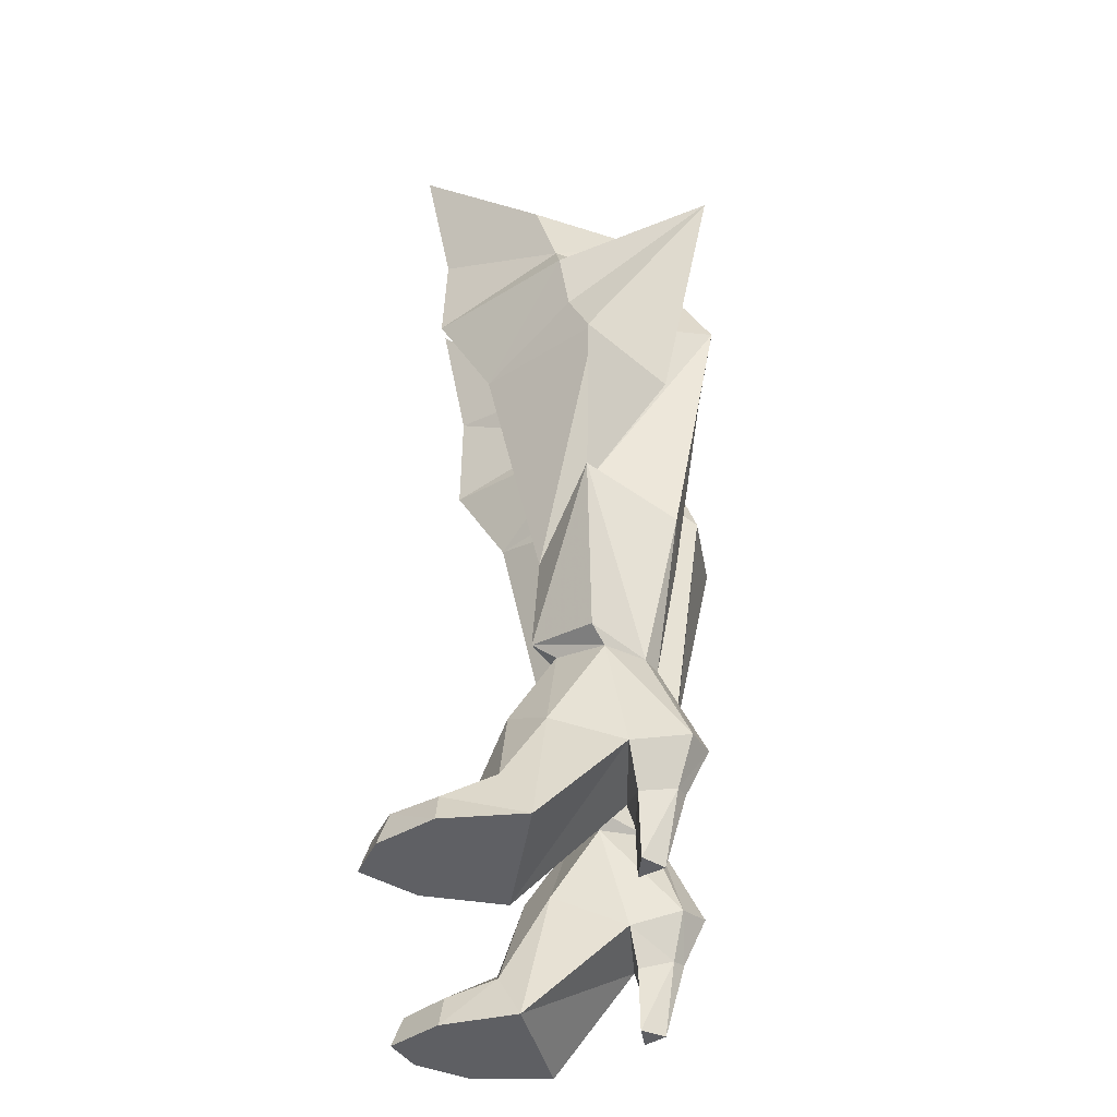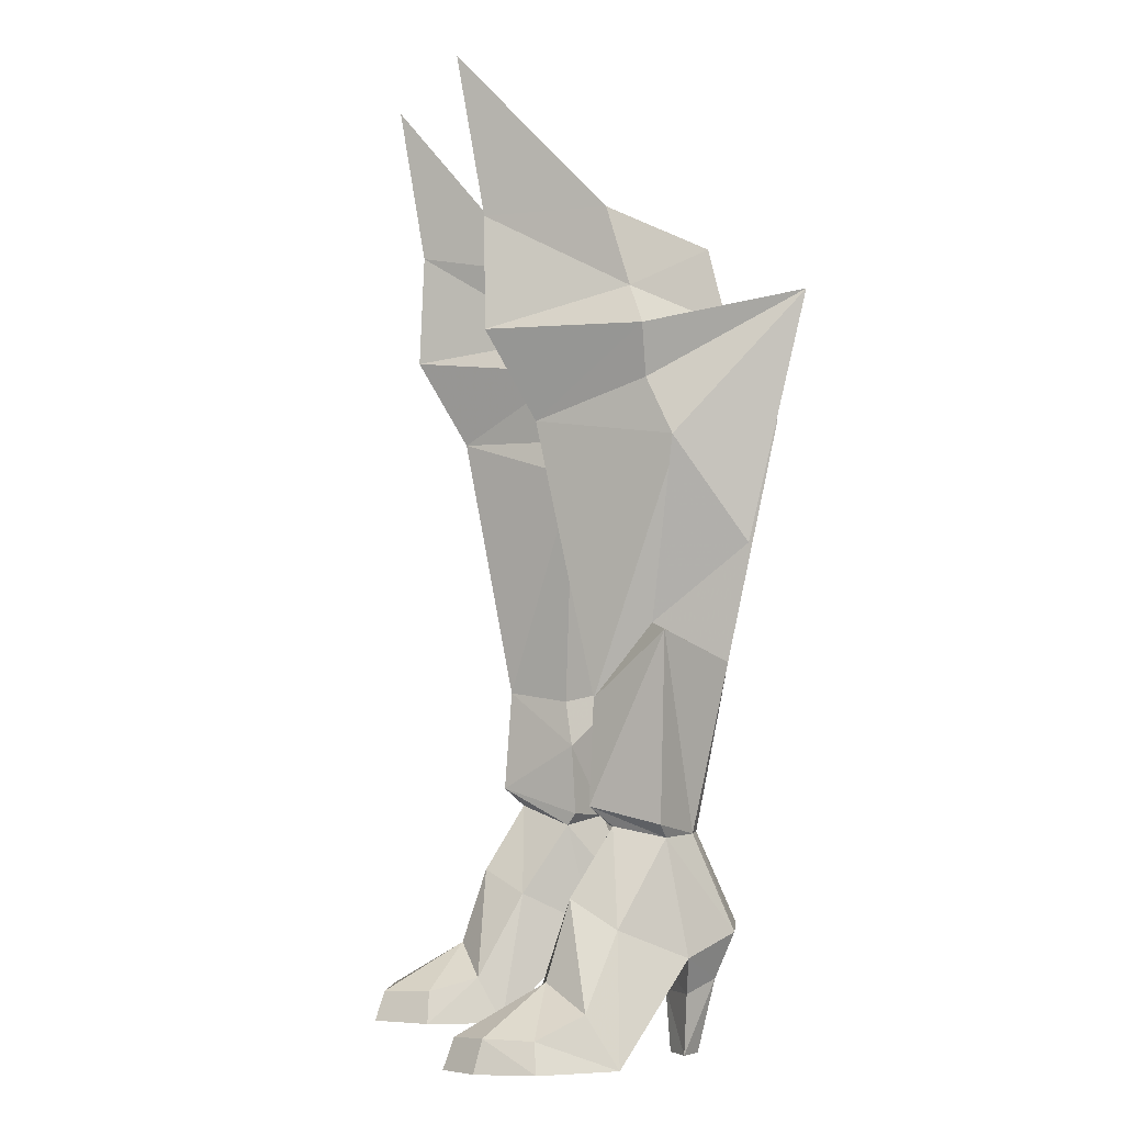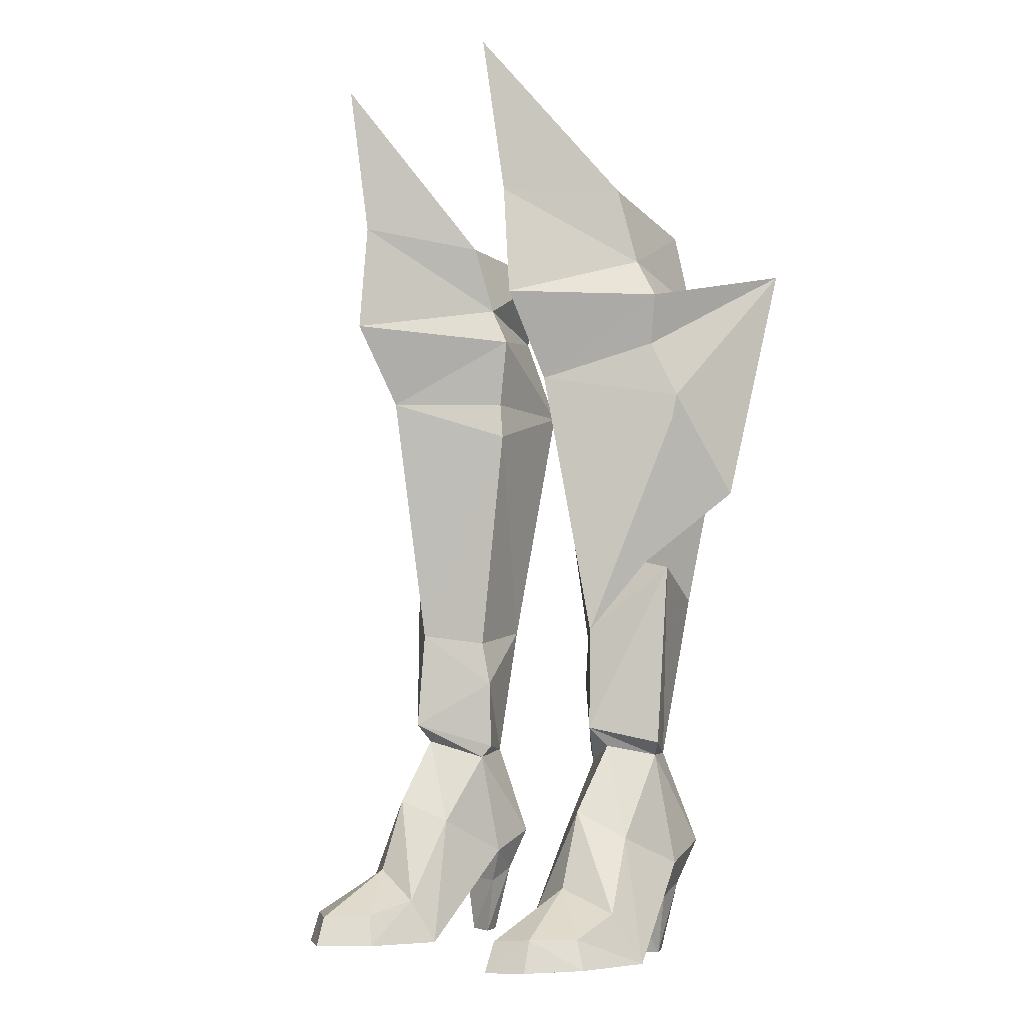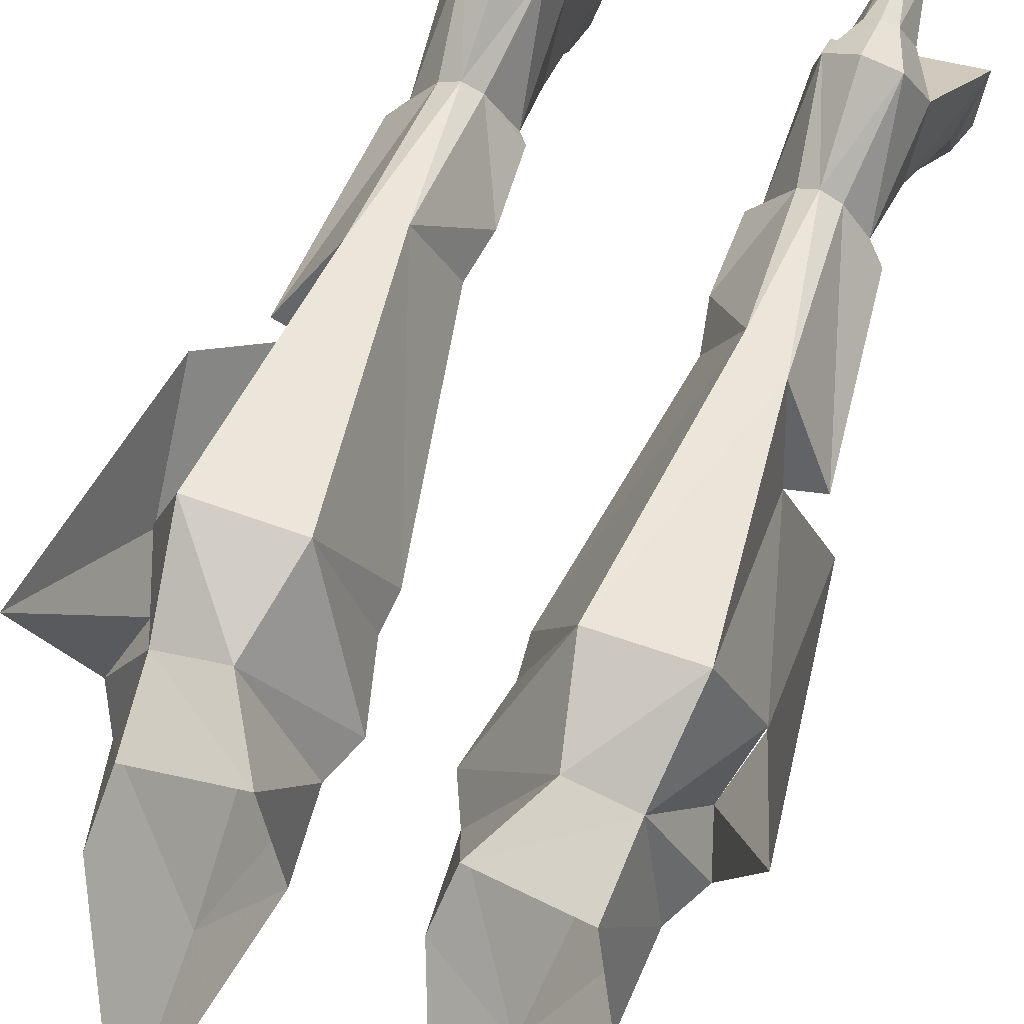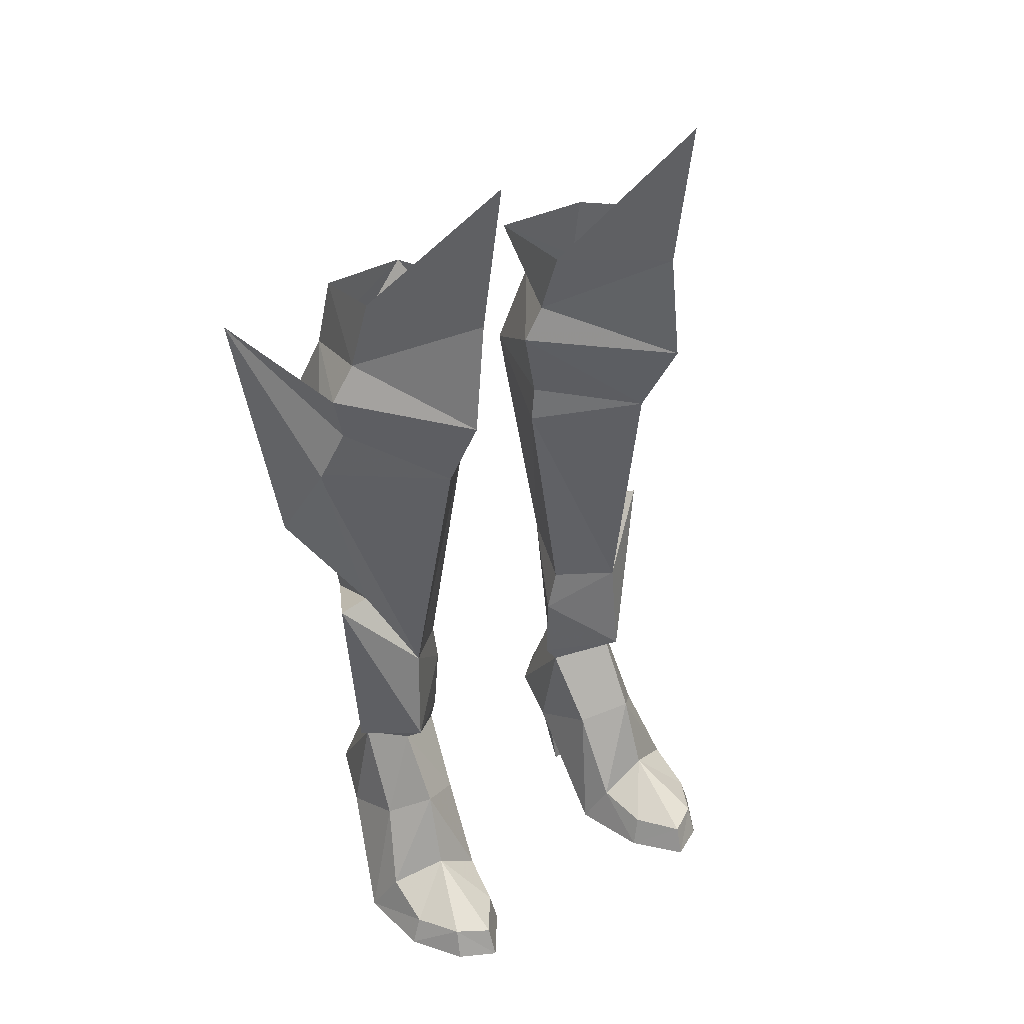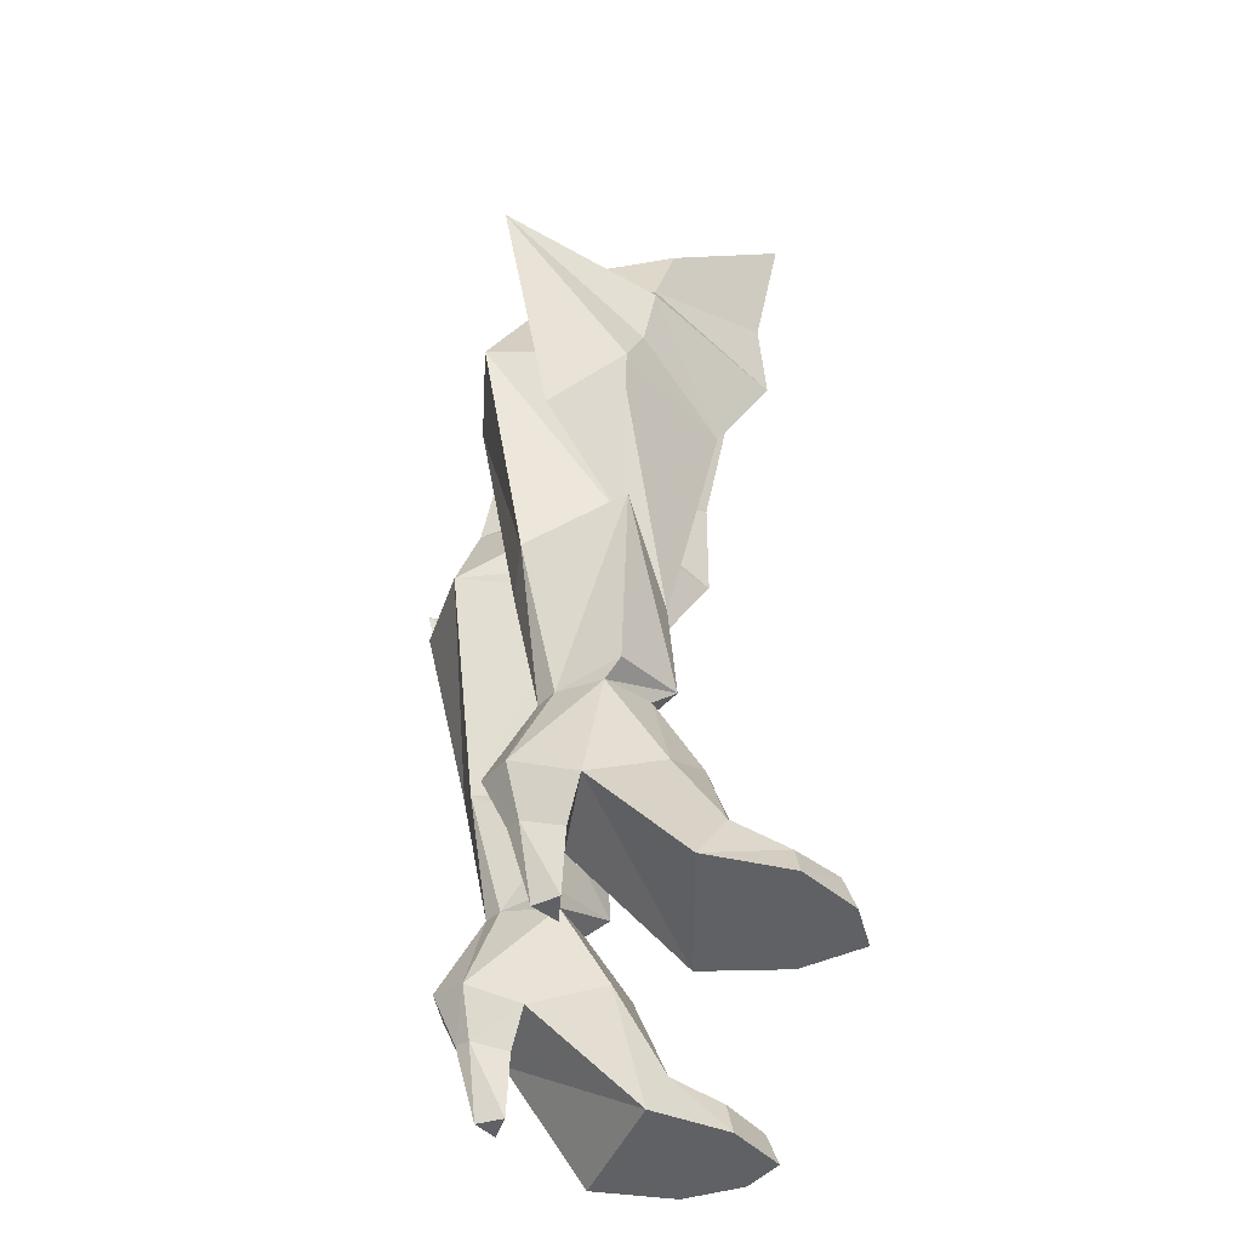
<metadata>
{"format":"obj","ext":"obj","renderer":"f3d","projection":"perspective","resolution":1024,"background":"white","views":[{"elev":-42.8,"azim":92.2,"up":"+Z"},{"elev":-2.5,"azim":72.3,"up":"+Z"},{"elev":-5.5,"azim":48.5,"up":"+Z"},{"elev":64.2,"azim":19.7,"up":"+Y"},{"elev":34.3,"azim":-36.1,"up":"+Z"},{"elev":-47.8,"azim":-101.1,"up":"+Z"}]}
</metadata>
<code>
g soulhunter_shoe_female_26650
v 6.942 1.257 16.35
v 6.32 4.562 14.85
v 7.181 6.299 24.16
v 8.7 1.683 23.3
v 4.819 4.496 13.72
v 3.583 5.815 23.99
v 6.676 4.444 27.74
v 4.369 4.823 27.58
v 2.734 4.282 30.41
v 6.473 3.731 30.68
v 7.982 0.638 25.47
v 5.498 -0.5841 13.5
v 5.02 -2.732 24
v 8.571 0.2849 27.42
v 5.117 -4.771 27.41
v 8.699 1.416 23.3
v 9.05 4.297 19.3
v 10.11 6.198 28.72
v 7.982 0.638 25.47
v 1.964 0.9476 24.02
v 1.855 0.9864 22.56
v 1.855 0.9864 22.56
v 3.512 1.209 13.16
v 1.964 0.9476 24.02
v 3.512 1.209 13.16
v 4.679 -4.683 31.81
v 1.921 -0.6086 31.01
v 1.943 0.462 28.3
v 7.43 -0.727 31.88
v 7.714 0.1083 28.92
v 1.943 0.462 28.3
v 1.921 -0.6086 31.01
v 1.28 0.7148 26.82
v 1.28 0.7148 26.82
v 4.679 -4.683 31.81
v 4.586 -5.747 37.9
v 1.921 -0.6086 31.01
v 7.43 -0.727 31.88
v 6.942 1.257 16.35
v 8.571 0.2849 27.42
v -6.952 1.257 16.35
v -8.71 1.683 23.3
v -7.191 6.299 24.16
v -6.33 4.562 14.85
v -3.593 5.815 23.99
v -4.829 4.496 13.72
v -6.687 4.444 27.74
v -6.483 3.731 30.68
v -2.745 4.282 30.41
v -4.38 4.823 27.58
v -7.993 0.638 25.47
v -5.508 -0.5841 13.5
v -5.03 -2.732 24
v -8.581 0.2848 27.42
v -5.127 -4.771 27.41
v -8.709 1.416 23.3
v -7.993 0.638 25.47
v -10.12 6.198 28.72
v -9.061 4.297 19.3
v -1.975 0.9477 24.02
v -1.865 0.9864 22.56
v -3.522 1.209 13.16
v -1.865 0.9864 22.56
v -1.975 0.9477 24.02
v -3.522 1.209 13.16
v -4.689 -4.683 31.81
v -1.953 0.4621 28.3
v -1.931 -0.6086 31.01
v -7.44 -0.727 31.88
v -7.724 0.1083 28.92
v -1.953 0.4621 28.3
v -1.931 -0.6086 31.01
v -1.29 0.7149 26.82
v -1.29 0.7149 26.82
v -4.689 -4.683 31.81
v -1.931 -0.6086 31.01
v -4.596 -5.747 37.9
v -7.44 -0.727 31.88
v -6.952 1.257 16.35
v -8.581 0.2848 27.42
f 1 2 3
f 3 4 1
f 2 5 6
f 6 3 2
f 7 8 9
f 9 10 7
f 3 6 8
f 8 7 3
f 7 11 4
f 4 3 7
f 12 1 4
f 4 13 12
f 14 15 13
f 13 11 14
f 16 17 18
f 18 19 16
f 20 6 21
f 12 22 23
f 24 22 13
f 12 13 22
f 5 25 21
f 6 5 21
f 26 27 28
f 29 30 10
f 9 8 31
f 31 32 9
f 29 26 30
f 28 15 26
f 30 7 10
f 14 11 7
f 8 6 33
f 34 13 15
f 8 33 31
f 34 24 13
f 6 20 33
f 30 14 7
f 28 34 15
f 13 4 11
f 15 14 30
f 15 30 26
f 35 36 37
f 38 36 35
f 39 17 16
f 40 19 18
f 41 42 43
f 43 44 41
f 44 43 45
f 45 46 44
f 47 48 49
f 49 50 47
f 43 47 50
f 50 45 43
f 47 43 42
f 42 51 47
f 52 53 42
f 42 41 52
f 54 51 53
f 53 55 54
f 56 57 58
f 58 59 56
f 60 61 45
f 52 62 63
f 64 53 63
f 52 63 53
f 46 61 65
f 45 61 46
f 66 67 68
f 69 48 70
f 49 71 50
f 71 49 72
f 69 70 66
f 67 66 55
f 70 48 47
f 54 47 51
f 50 73 45
f 74 55 53
f 50 71 73
f 74 53 64
f 45 73 60
f 70 47 54
f 67 55 74
f 53 51 42
f 55 70 54
f 55 66 70
f 75 76 77
f 78 75 77
f 79 56 59
f 80 58 57
g soulhunter_shoe_female_26650
v 5.684 -0.8263 9.432
v 5.831 0.06227 8.673
v 6.918 1.799 8.289
v 7.497 1.372 8.822
v 3.67 1.339 7.974
v 3.293 1.56 8.479
v 5.292 3.638 8.354
v 6.32 4.562 14.85
v 6.004 3.22 8.335
v 4.628 3.249 8.292
v 4.056 -2.465 1.716
v 3.478 -1.582 -0.1132
v 4.163 -4.599 -0.1084
v 4.459 -4.453 1.18
v 7.911 -1.724 2.037
v 7.15 -0.2097 4.938
v 5.792 -1.626 6.013
v 5.94 -2.616 2.97
v 8.303 -3.711 0.01533
v 7.914 -3.668 1.172
v 6.96 -5.346 1.21
v 7.075 -5.728 -0.03961
v 8.458 -0.5876 0.03274
v 7.284 2.549 3.811
v 7.284 2.549 3.811
v 8.458 -0.5876 0.03274
v 3.478 -1.582 -0.1132
v 3.744 2.418 3.698
v 5.292 3.638 8.354
v 6.004 3.22 8.335
v 6.481 4.725 4.613
v 5.236 5.296 4.814
v 5.292 3.638 8.354
v 5.236 5.296 4.814
v 4.1 4.442 4.54
v 4.628 3.249 8.292
v 5.6 -6.47 -0.0953
v 5.667 -6.056 1.101
v 4.163 -4.599 -0.1084
v 8.303 -3.711 0.01533
v 7.075 -5.728 -0.03961
v 5.6 -6.47 -0.0953
v 3.949 -0.551 5.142
v 6.402 2.807 2.34
v 7.284 2.549 3.811
v 3.744 2.418 3.698
v 4.464 2.689 2.271
v 5.877 4.163 2.799
v 6.481 4.725 4.613
v 5.321 4.423 2.882
v 5.236 5.296 4.814
v 5.992 2.856 -0.03455
v 4.873 2.725 -0.06657
v 4.814 4.034 2.768
v 4.1 4.442 4.54
v 6.918 1.799 8.289
v 8.198 1.282 16.09
v 5.498 -0.5841 13.5
v 3.512 1.209 13.16
v 3.184 1.365 11.32
v 4.819 4.496 13.72
v 6.942 1.257 16.35
v 3.184 1.365 11.32
v 3.512 1.209 13.16
v 3.67 1.339 7.974
v 3.293 1.56 8.479
v 5.831 0.06227 8.673
v 5.389 3.642 -0.0529
v 3.67 1.339 7.974
v 3.744 2.418 3.698
v -5.694 -0.8263 9.432
v -7.508 1.372 8.822
v -6.928 1.799 8.289
v -5.841 0.06224 8.673
v -3.68 1.339 7.974
v -3.304 1.56 8.479
v -5.302 3.638 8.354
v -4.638 3.249 8.292
v -6.014 3.22 8.335
v -6.33 4.562 14.85
v -4.066 -2.465 1.716
v -4.469 -4.453 1.18
v -4.173 -4.599 -0.1084
v -3.488 -1.582 -0.1132
v -7.922 -1.724 2.037
v -5.95 -2.616 2.97
v -5.802 -1.626 6.013
v -7.16 -0.2097 4.938
v -8.314 -3.711 0.01533
v -7.085 -5.728 -0.03961
v -6.971 -5.346 1.21
v -7.924 -3.669 1.172
v -8.469 -0.5876 0.03274
v -7.294 2.549 3.811
v -7.294 2.549 3.811
v -3.755 2.418 3.698
v -3.488 -1.582 -0.1132
v -8.469 -0.5876 0.03274
v -5.302 3.638 8.354
v -5.247 5.296 4.814
v -6.491 4.725 4.613
v -6.014 3.22 8.335
v -5.302 3.638 8.354
v -4.638 3.249 8.292
v -4.111 4.442 4.54
v -5.247 5.296 4.814
v -5.61 -6.47 -0.09529
v -5.678 -6.056 1.101
v -4.173 -4.599 -0.1084
v -5.61 -6.47 -0.09529
v -7.085 -5.728 -0.03961
v -8.314 -3.711 0.01533
v -3.959 -0.5511 5.142
v -6.412 2.807 2.34
v -4.474 2.689 2.271
v -3.755 2.418 3.698
v -7.294 2.549 3.811
v -5.887 4.163 2.799
v -6.491 4.725 4.613
v -5.247 5.296 4.814
v -5.332 4.423 2.882
v -6.002 2.856 -0.03455
v -4.883 2.725 -0.06657
v -4.824 4.034 2.768
v -4.111 4.442 4.54
v -6.928 1.799 8.289
v -8.209 1.282 16.09
v -5.508 -0.5841 13.5
v -3.194 1.365 11.32
v -3.522 1.209 13.16
v -4.829 4.496 13.72
v -6.952 1.257 16.35
v -3.522 1.209 13.16
v -3.194 1.365 11.32
v -3.304 1.56 8.479
v -3.68 1.339 7.974
v -5.841 0.06224 8.673
v -5.399 3.642 -0.05289
v -3.68 1.339 7.974
v -3.755 2.418 3.698
f 81 82 83
f 83 84 81
f 85 82 81
f 81 86 85
f 87 88 89
f 89 90 87
f 91 92 93
f 93 94 91
f 95 96 97
f 97 98 95
f 99 100 101
f 101 102 99
f 103 104 96
f 96 95 103
f 105 106 107
f 107 108 105
f 109 110 111
f 111 112 109
f 113 114 115
f 115 116 113
f 117 102 101
f 101 118 117
f 103 95 100
f 100 99 103
f 119 120 121
f 121 122 119
f 119 107 106
f 106 120 119
f 100 95 98
f 98 101 100
f 91 98 97
f 97 123 91
f 124 125 126
f 126 127 124
f 128 129 125
f 125 124 128
f 128 130 131
f 131 129 128
f 132 124 127
f 127 133 132
f 134 127 126
f 126 135 134
f 130 134 135
f 135 131 130
f 118 94 93
f 93 117 118
f 111 110 136
f 136 104 111
f 84 137 81
f 138 139 140
f 83 89 84
f 88 87 141
f 138 137 142
f 142 137 88
f 141 143 144
f 81 140 86
f 90 145 146
f 141 90 143
f 90 146 143
f 81 138 140
f 137 89 88
f 137 84 89
f 137 138 81
f 87 90 141
f 136 147 96
f 132 133 148
f 149 115 150
f 123 149 150
f 97 147 123
f 98 118 101
f 136 96 104
f 150 92 123
f 133 134 148
f 148 134 130
f 92 91 123
f 147 97 96
f 147 149 123
f 124 132 128
f 128 148 130
f 133 127 134
f 132 148 128
f 118 98 94
f 98 91 94
f 115 149 116
f 151 152 153
f 153 154 151
f 155 156 151
f 151 154 155
f 157 158 159
f 159 160 157
f 161 162 163
f 163 164 161
f 165 166 167
f 167 168 165
f 169 170 171
f 171 172 169
f 173 165 168
f 168 174 173
f 175 176 177
f 177 178 175
f 179 180 181
f 181 182 179
f 183 184 185
f 185 186 183
f 187 188 171
f 171 170 187
f 173 169 172
f 172 165 173
f 189 190 191
f 191 192 189
f 189 192 178
f 178 177 189
f 172 171 166
f 166 165 172
f 161 193 167
f 167 166 161
f 194 195 196
f 196 197 194
f 198 194 197
f 197 199 198
f 198 199 200
f 200 201 198
f 202 203 195
f 195 194 202
f 204 205 196
f 196 195 204
f 201 200 205
f 205 204 201
f 188 187 163
f 163 162 188
f 181 174 206
f 206 182 181
f 152 151 207
f 208 209 210
f 153 152 159
f 160 211 157
f 208 212 207
f 212 160 207
f 211 213 214
f 151 156 209
f 158 215 216
f 211 214 158
f 158 214 215
f 151 209 208
f 207 160 159
f 207 159 152
f 207 151 208
f 157 211 158
f 206 168 217
f 202 218 203
f 219 220 185
f 193 220 219
f 167 193 217
f 166 171 188
f 206 174 168
f 220 193 164
f 203 218 204
f 218 201 204
f 164 193 161
f 217 168 167
f 217 193 219
f 194 198 202
f 198 201 218
f 203 204 195
f 202 198 218
f 188 162 166
f 166 162 161
f 185 184 219

</code>
